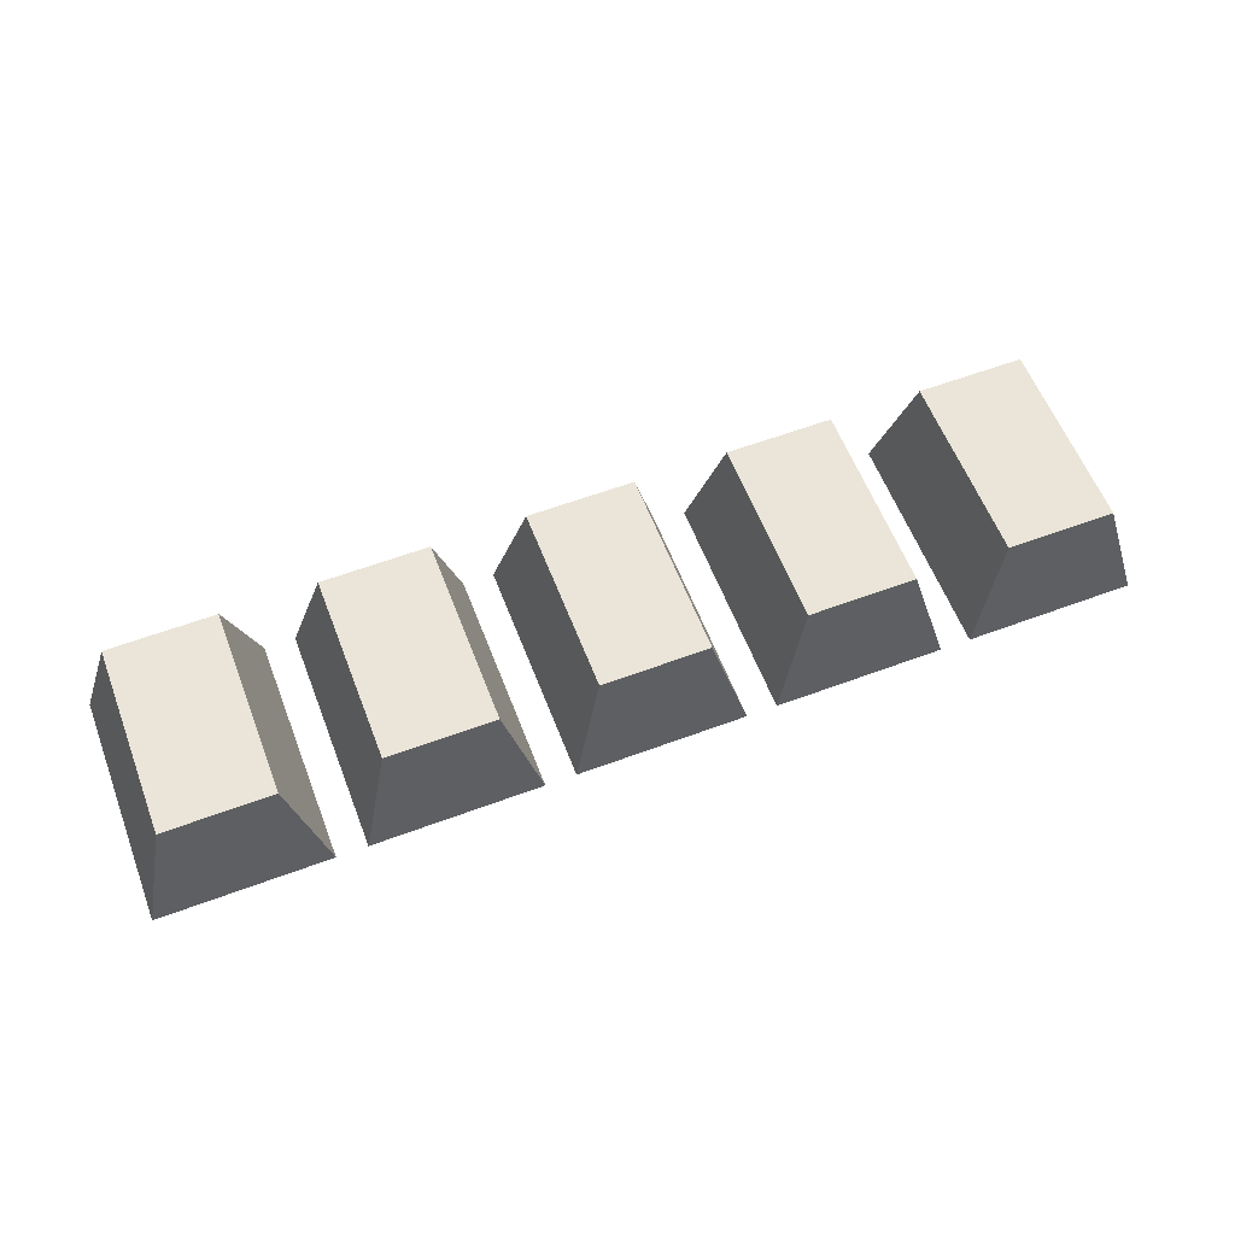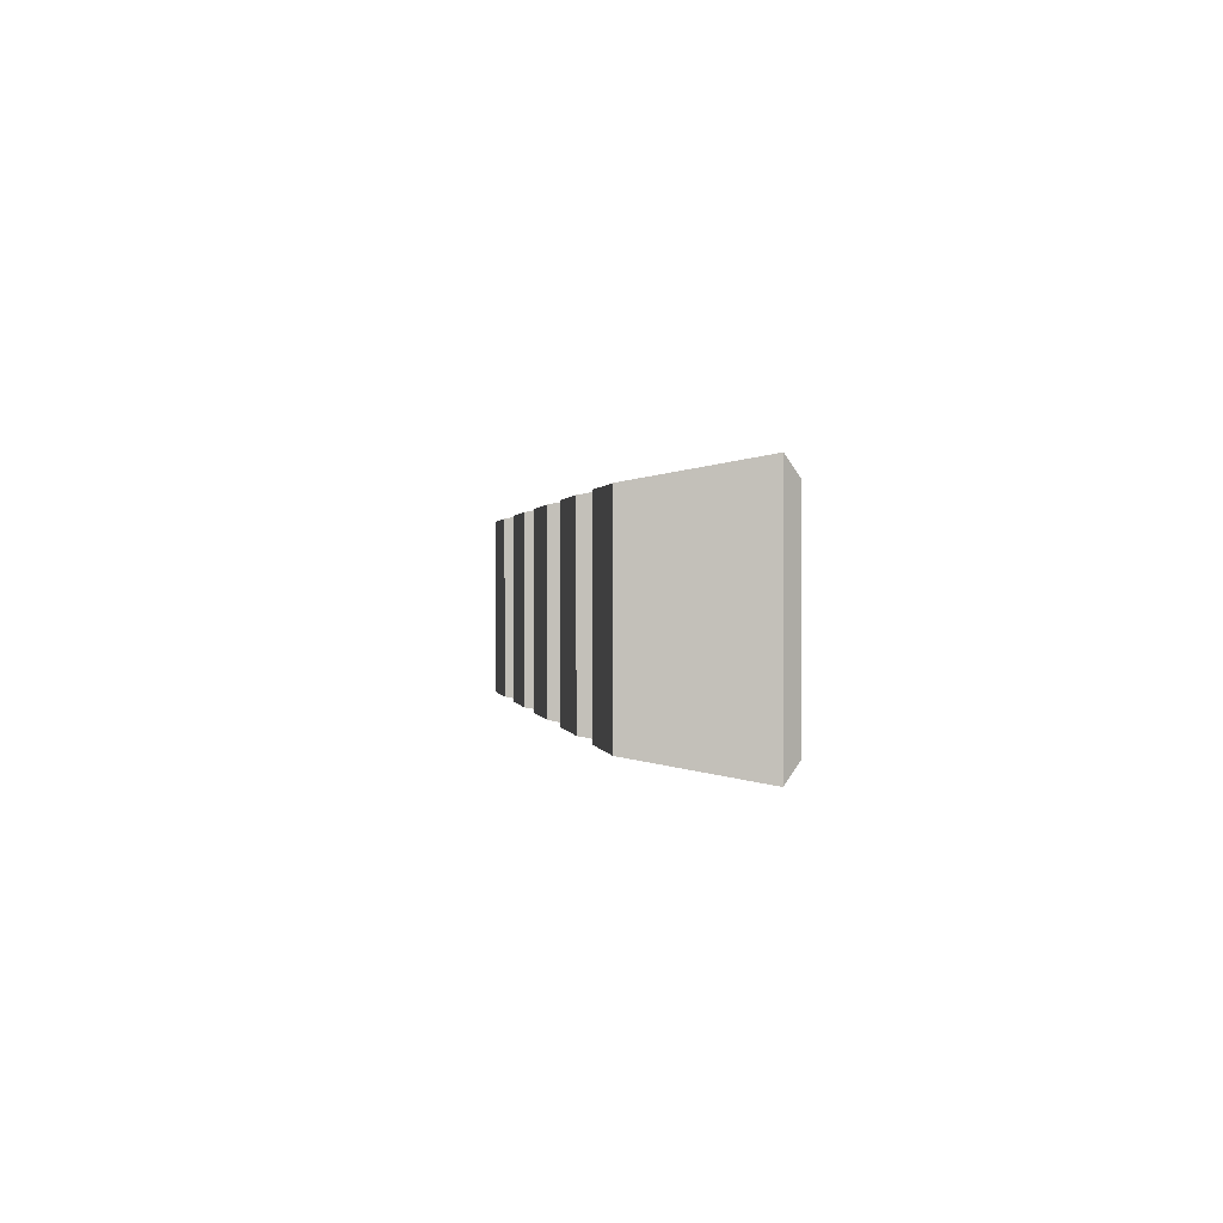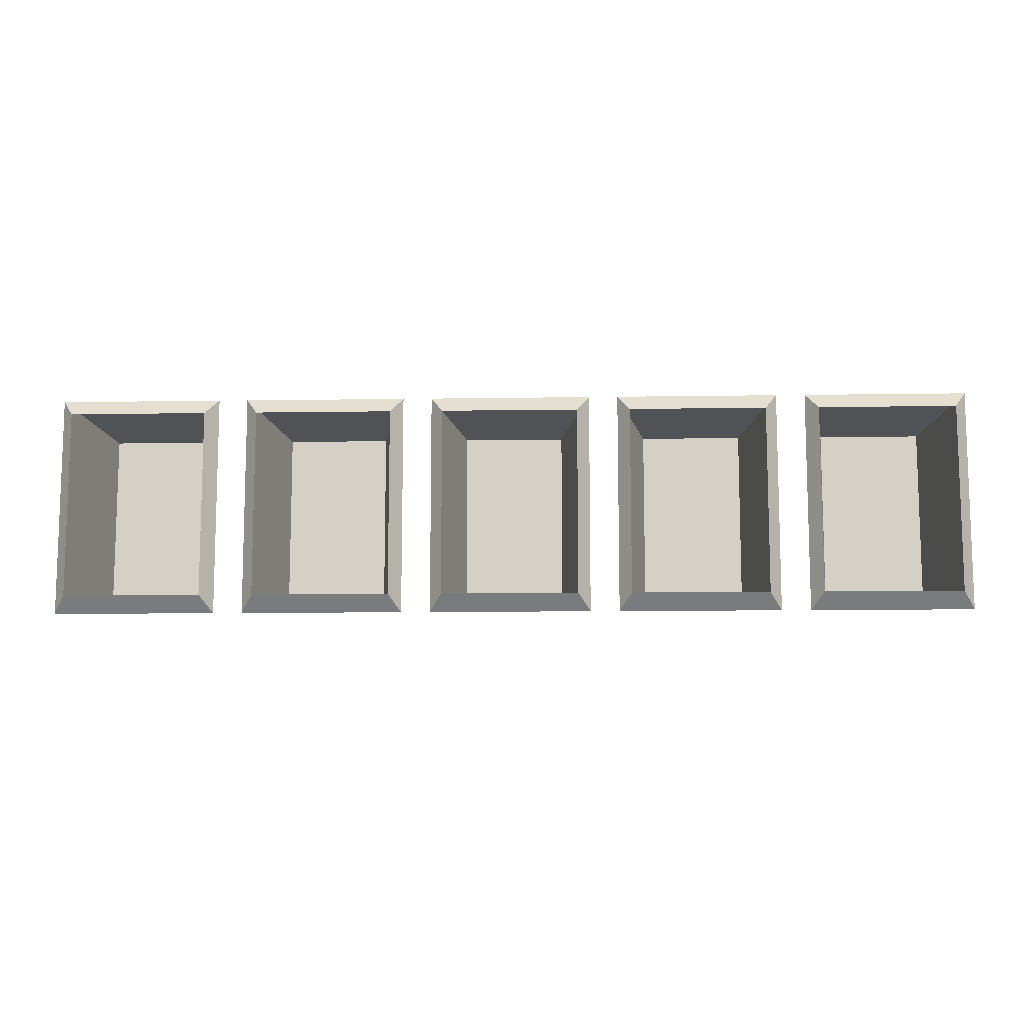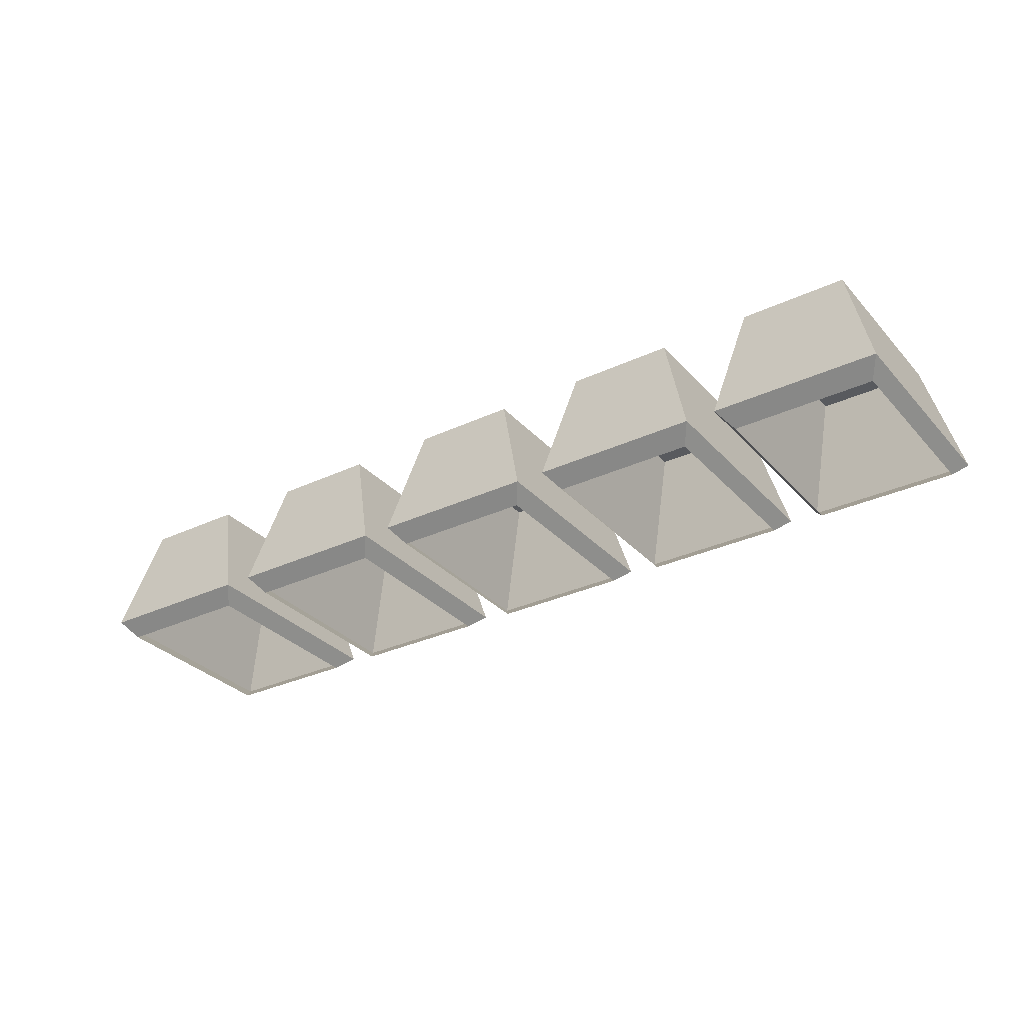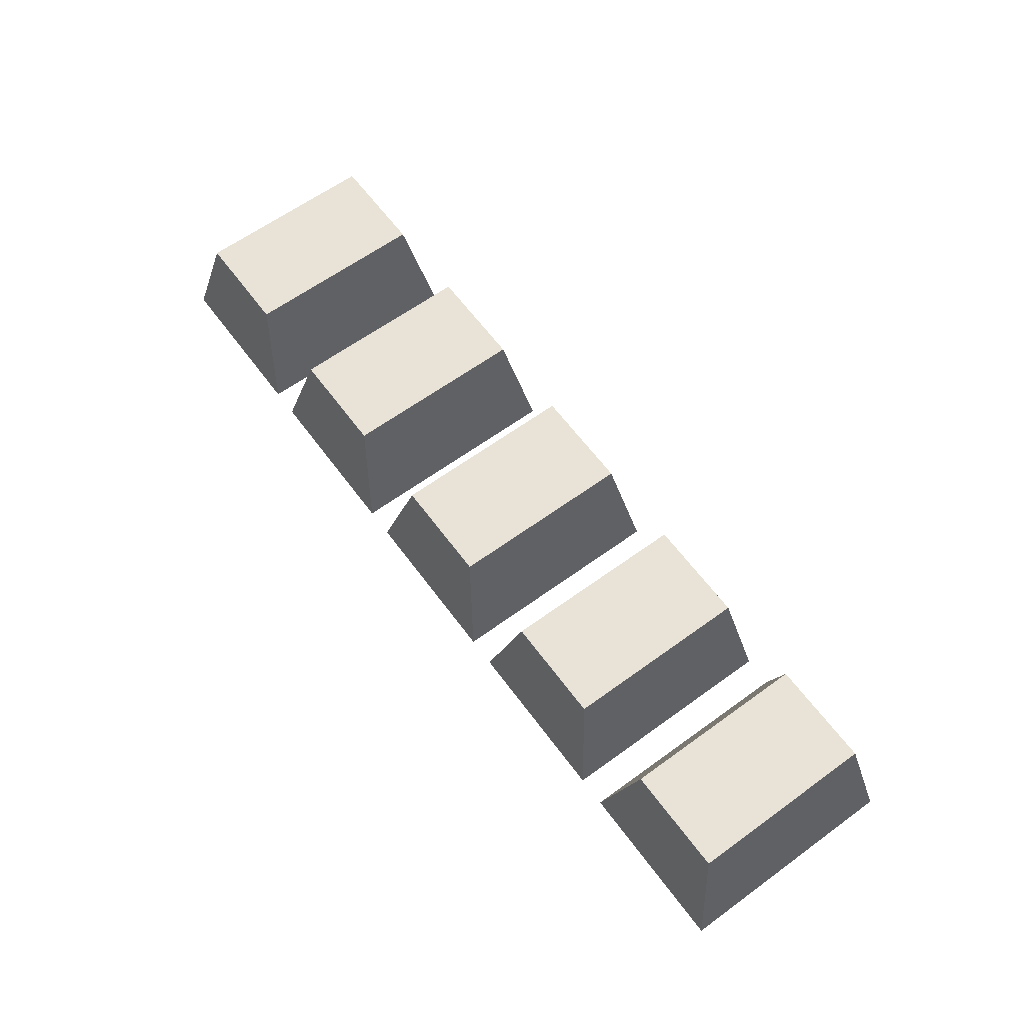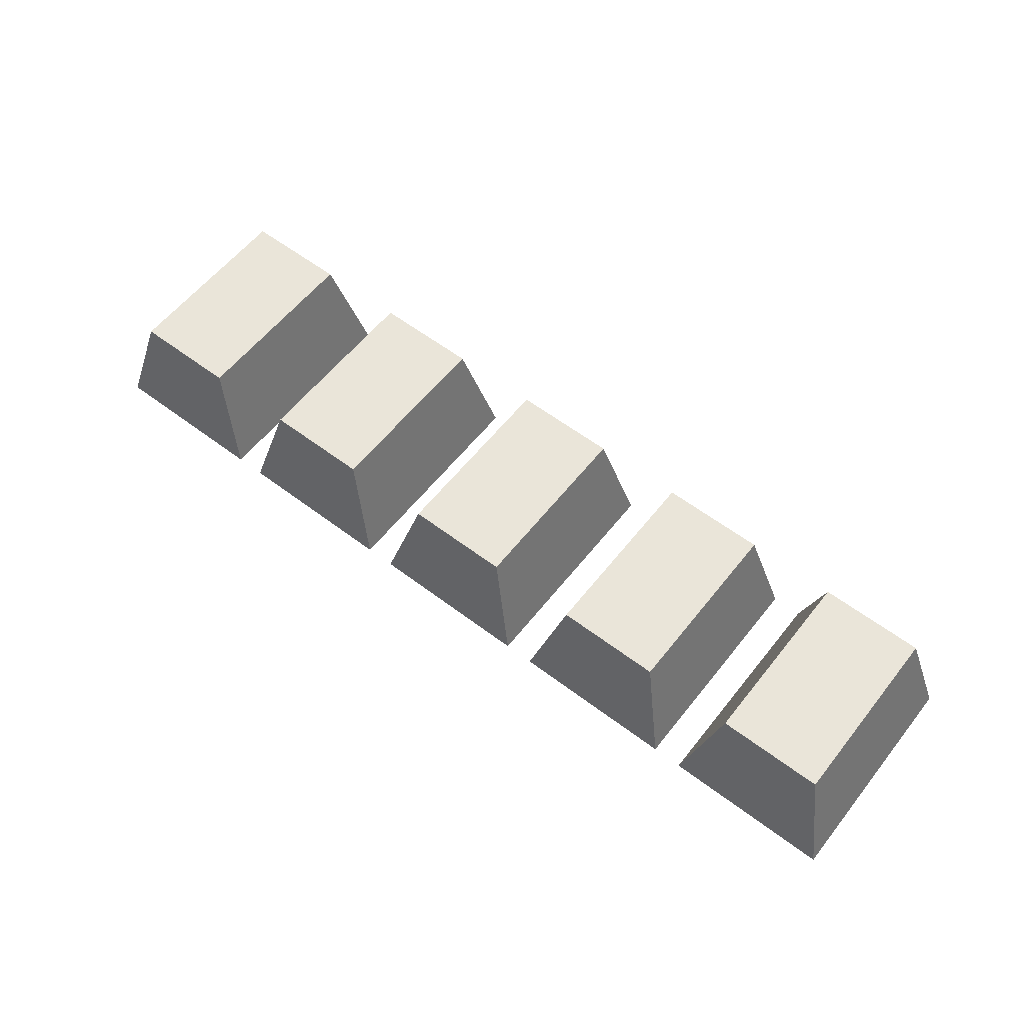
<metadata>
{"format":"obj","ext":"obj","renderer":"f3d","projection":"perspective","resolution":1024,"background":"white","views":[{"elev":59.3,"azim":159.0,"up":"+Y"},{"elev":0.7,"azim":-98.3,"up":"+Z"},{"elev":-10.5,"azim":2.3,"up":"+Z"},{"elev":-31.1,"azim":33.9,"up":"+Y"},{"elev":62.5,"azim":53.6,"up":"+Y"},{"elev":58.6,"azim":38.0,"up":"+Y"}]}
</metadata>
<code>
o SM_Veh_Car_Police_01_Mesh.001
v -0.1574 1.915 -0.08667
v -0.1574 1.915 -0.2919
v -0.2728 1.915 -0.2919
v -0.2728 1.915 -0.08667
v 0.4878 1.915 -0.08667
v 0.4878 1.915 -0.2919
v 0.3725 1.915 -0.2919
v 0.3725 1.915 -0.08667
v -0.3725 1.915 -0.08667
v -0.3725 1.915 -0.2919
v -0.4878 1.915 -0.2919
v -0.4878 1.915 -0.08667
v 0.2728 1.915 -0.08667
v 0.2728 1.915 -0.2919
v 0.1574 1.915 -0.2919
v 0.1574 1.915 -0.08667
v 0.05767 1.915 -0.08667
v 0.05767 1.915 -0.2919
v -0.05767 1.915 -0.2919
v -0.05767 1.915 -0.08667
v -0.1377 1.775 -0.2951
v -0.1377 1.775 -0.08345
v -0.2925 1.775 -0.2951
v -0.2925 1.775 -0.08345
v 0.2925 1.775 -0.2951
v 0.2925 1.775 -0.08345
v 0.1377 1.775 -0.2951
v 0.1377 1.775 -0.08345
v 0.5076 1.775 -0.2951
v 0.5076 1.775 -0.08345
v 0.3527 1.775 -0.2951
v 0.3527 1.775 -0.08345
v -0.3527 1.775 -0.2951
v -0.3527 1.775 -0.08345
v -0.5076 1.775 -0.2951
v -0.5076 1.775 -0.08345
v 0.07742 1.775 -0.2951
v 0.07742 1.775 -0.08345
v -0.07742 1.775 -0.2951
v -0.07742 1.775 -0.08345
v -0.1239 1.792 -0.3139
v -0.1239 1.792 -0.06463
v -0.3063 1.792 -0.3139
v -0.3063 1.792 -0.06463
v 0.5213 1.792 -0.3139
v 0.5213 1.792 -0.06463
v 0.339 1.792 -0.3139
v 0.339 1.792 -0.06463
v -0.339 1.792 -0.3139
v -0.339 1.792 -0.06463
v -0.5213 1.792 -0.3139
v -0.5213 1.792 -0.06463
v 0.3063 1.792 -0.3139
v 0.3063 1.792 -0.06463
v 0.1239 1.792 -0.3139
v 0.1239 1.792 -0.06463
v 0.09119 1.792 -0.3139
v 0.09119 1.792 -0.06463
v -0.09119 1.792 -0.3139
v -0.09119 1.792 -0.06463
f 1 2 3 4
f 5 6 7 8
f 9 10 11 12
f 13 14 15 16
f 17 18 19 20
f 22 21 41 42
f 21 23 43 41
f 23 24 44 43
f 24 22 42 44
f 30 29 45 46
f 29 31 47 45
f 31 32 48 47
f 32 30 46 48
f 34 33 49 50
f 33 35 51 49
f 35 36 52 51
f 36 34 50 52
f 26 25 53 54
f 25 27 55 53
f 27 28 56 55
f 28 26 54 56
f 38 37 57 58
f 37 39 59 57
f 39 40 60 59
f 40 38 58 60
f 42 41 2 1
f 41 43 3 2
f 43 44 4 3
f 44 42 1 4
f 46 45 6 5
f 45 47 7 6
f 47 48 8 7
f 48 46 5 8
f 50 49 10 9
f 49 51 11 10
f 51 52 12 11
f 52 50 9 12
f 54 53 14 13
f 53 55 15 14
f 55 56 16 15
f 56 54 13 16
f 58 57 18 17
f 57 59 19 18
f 59 60 20 19
f 60 58 17 20

</code>
